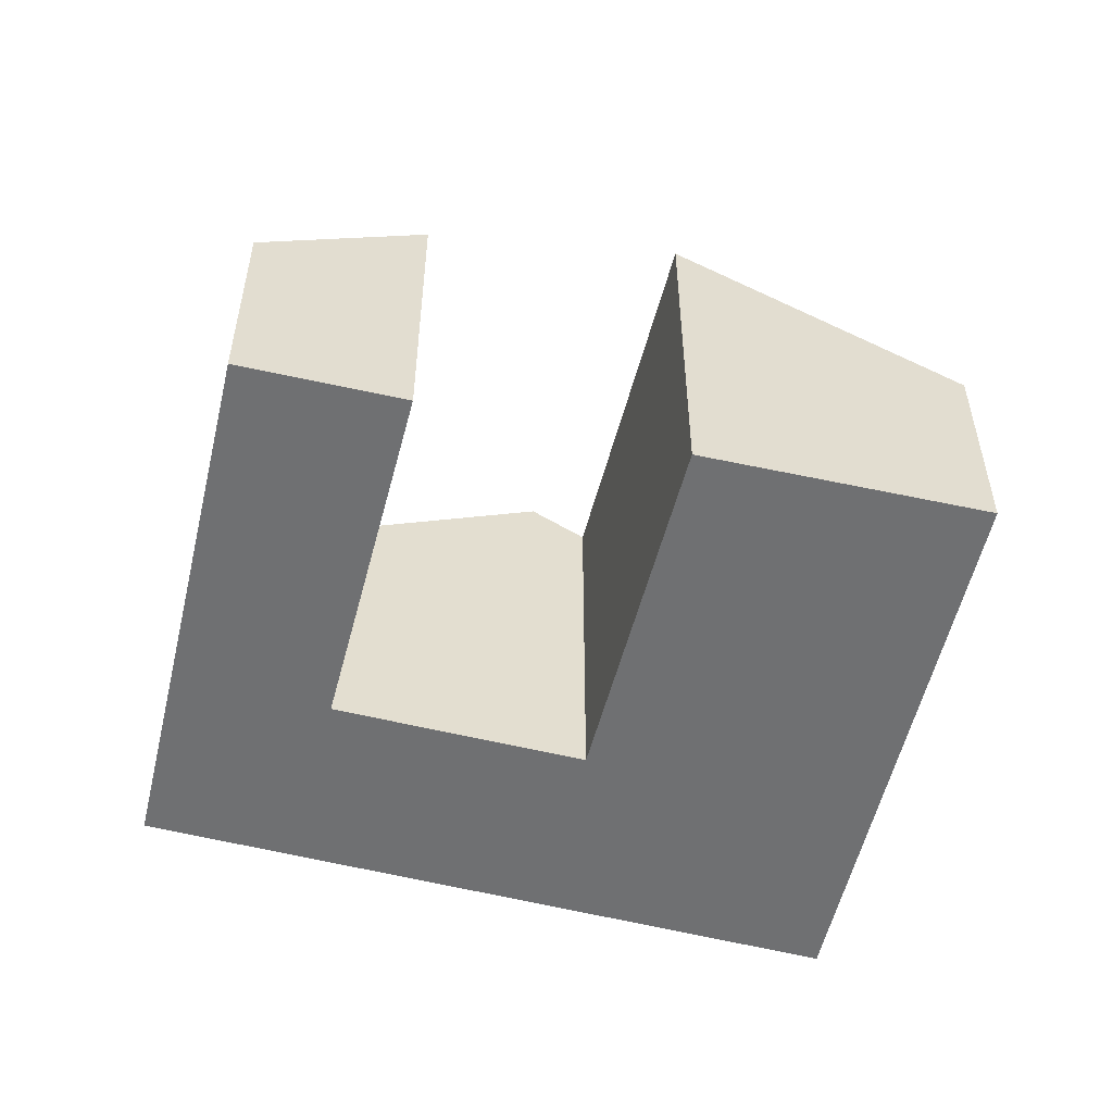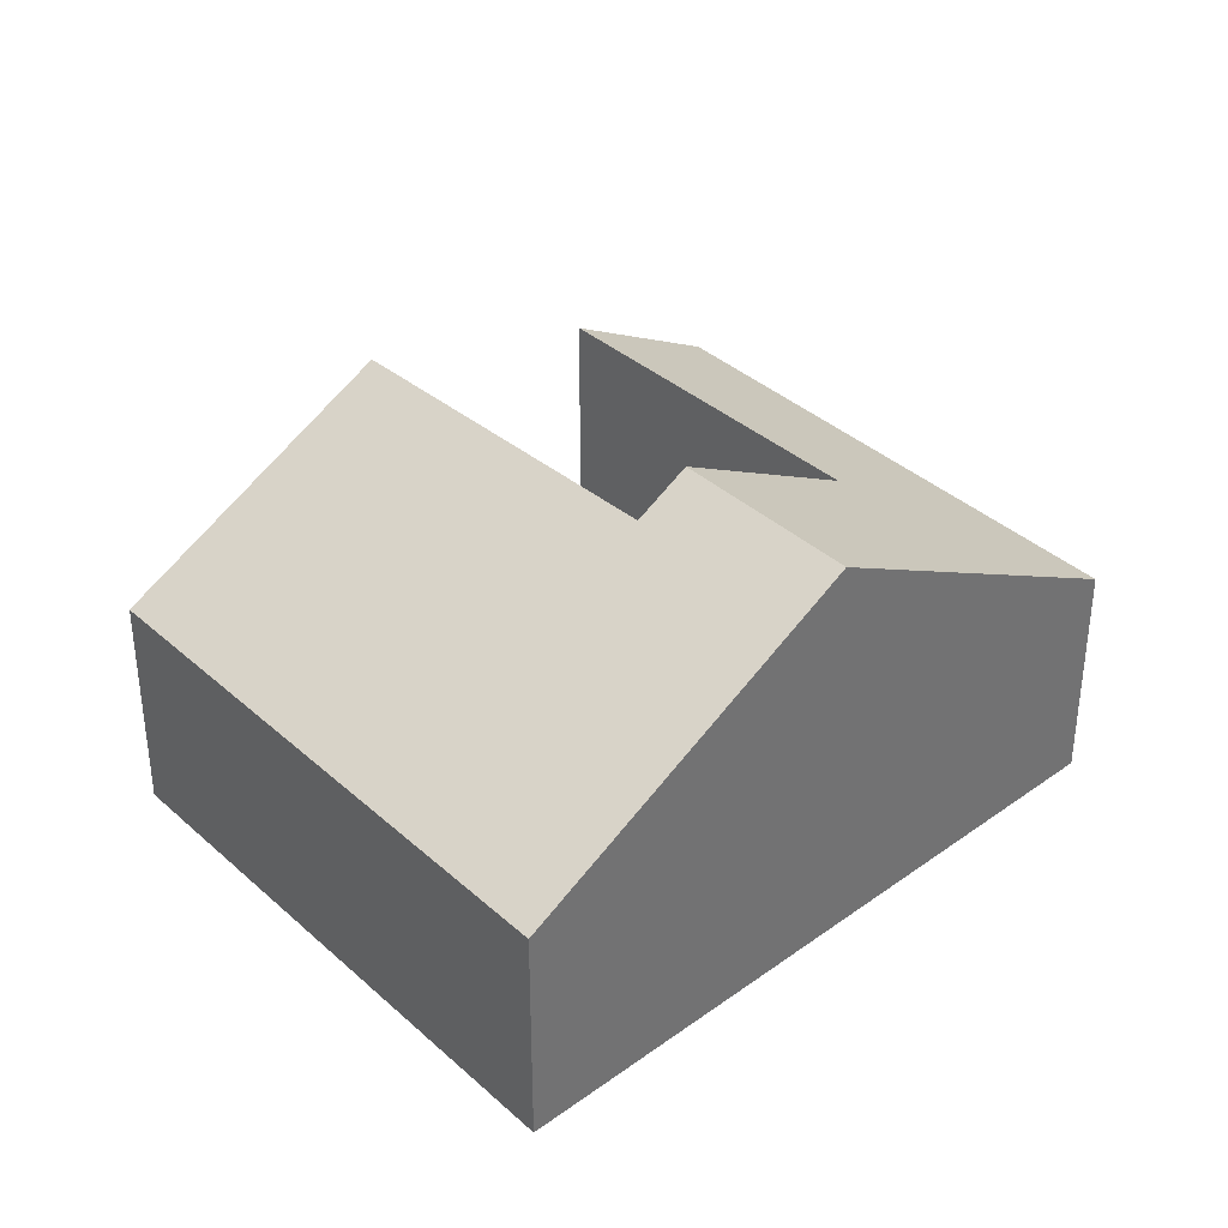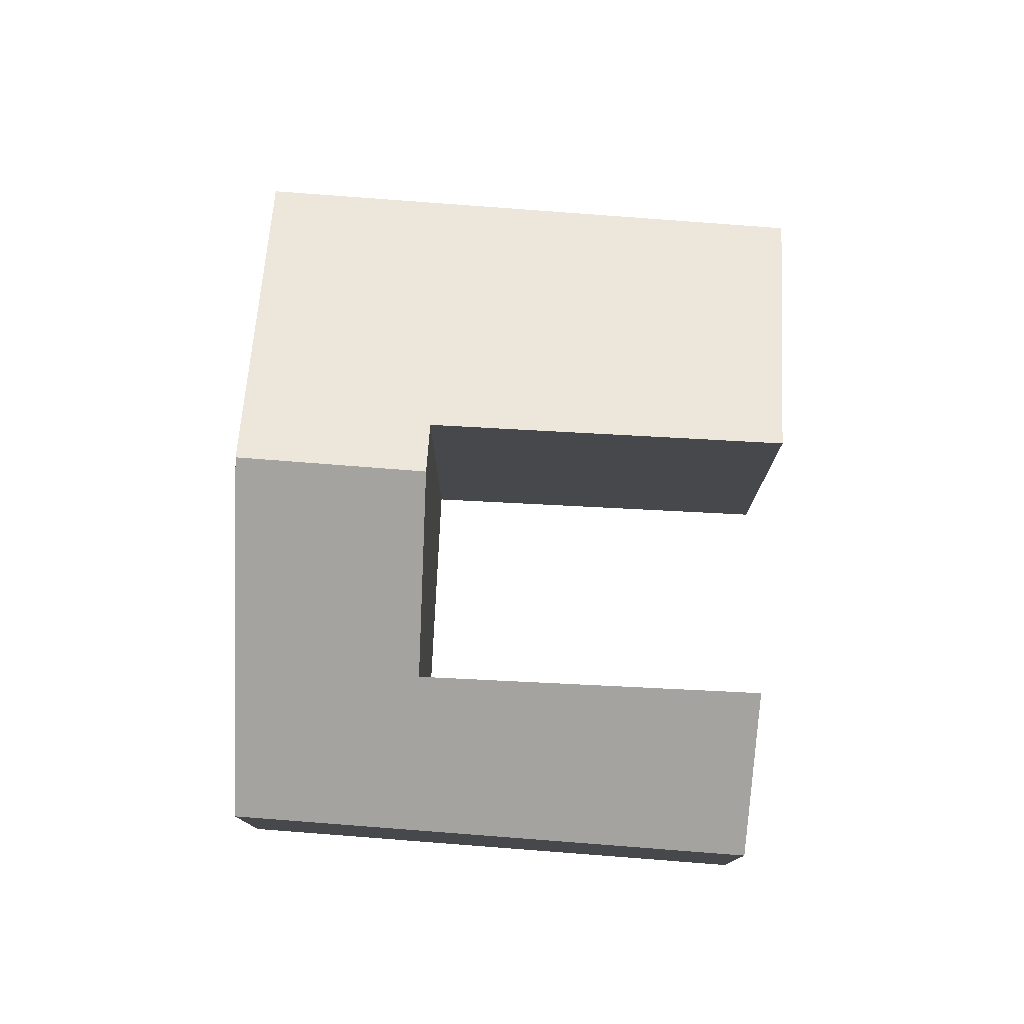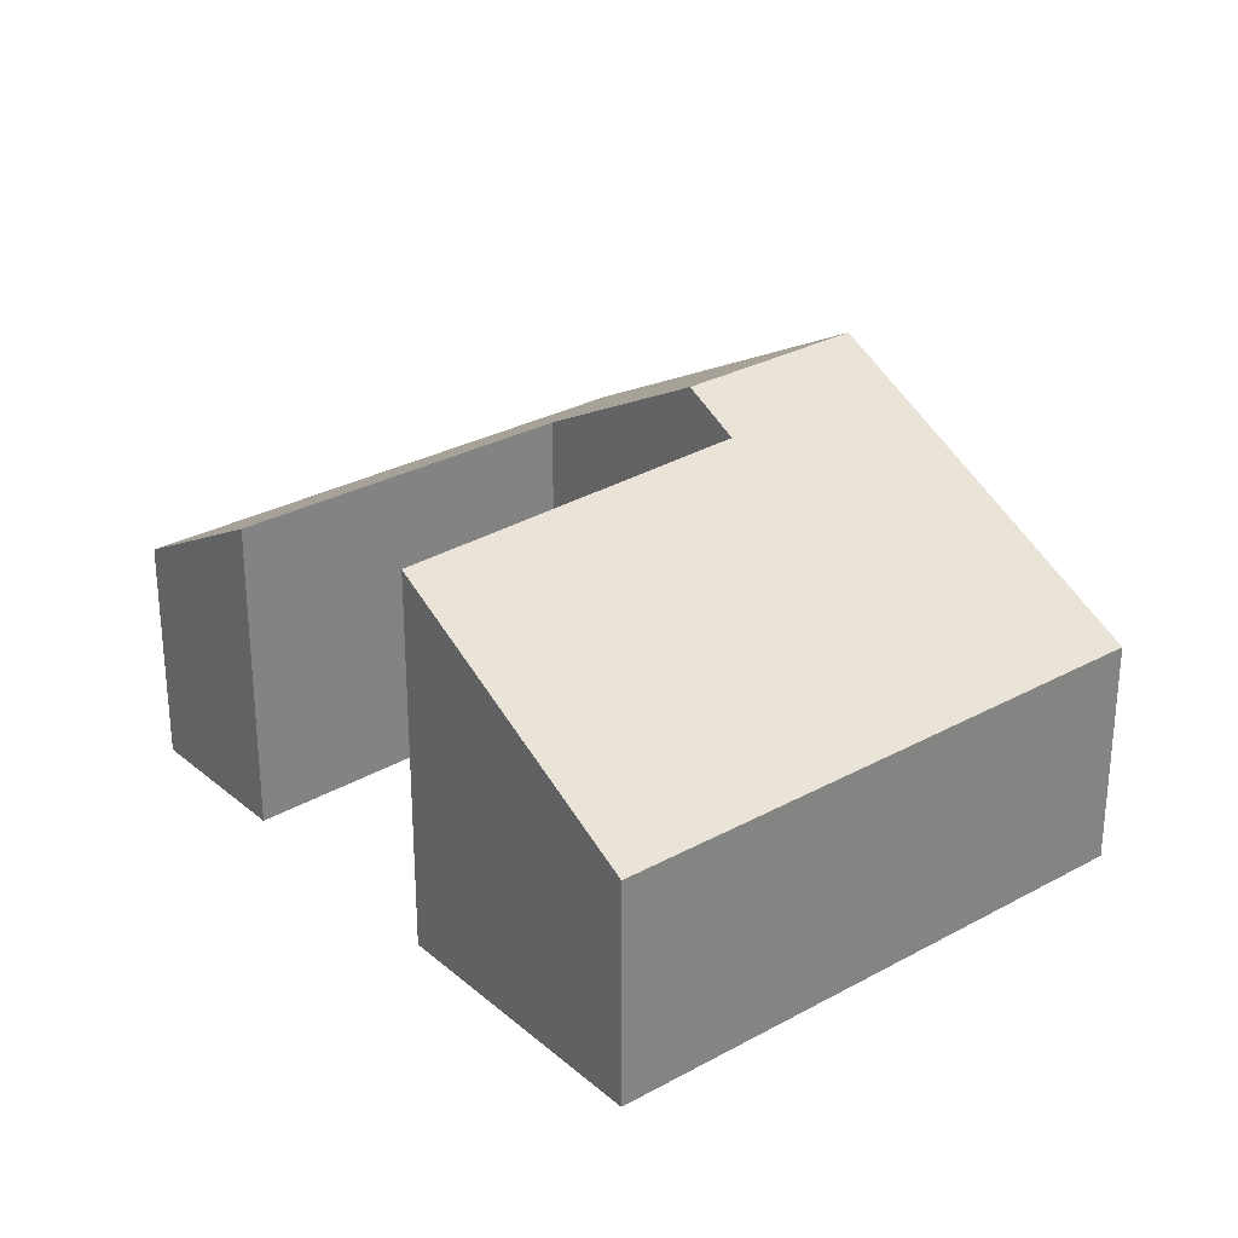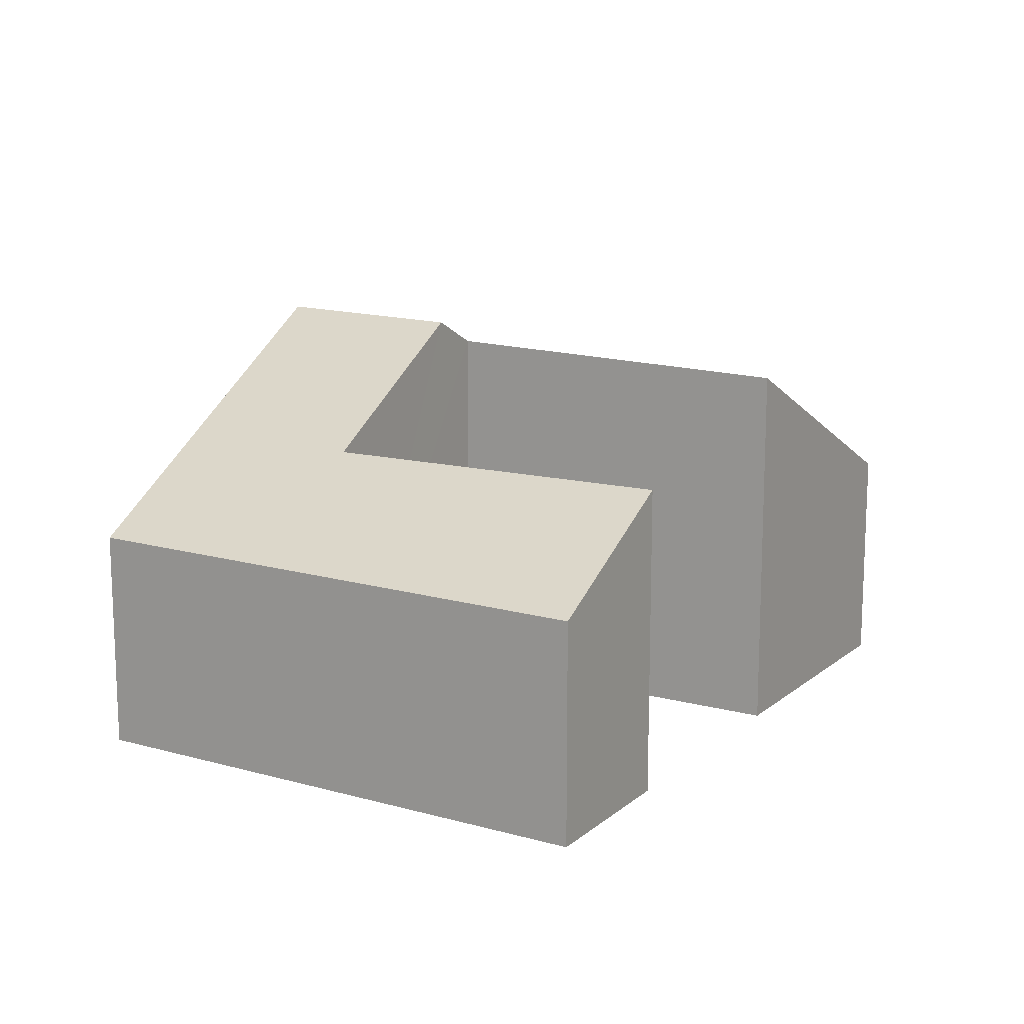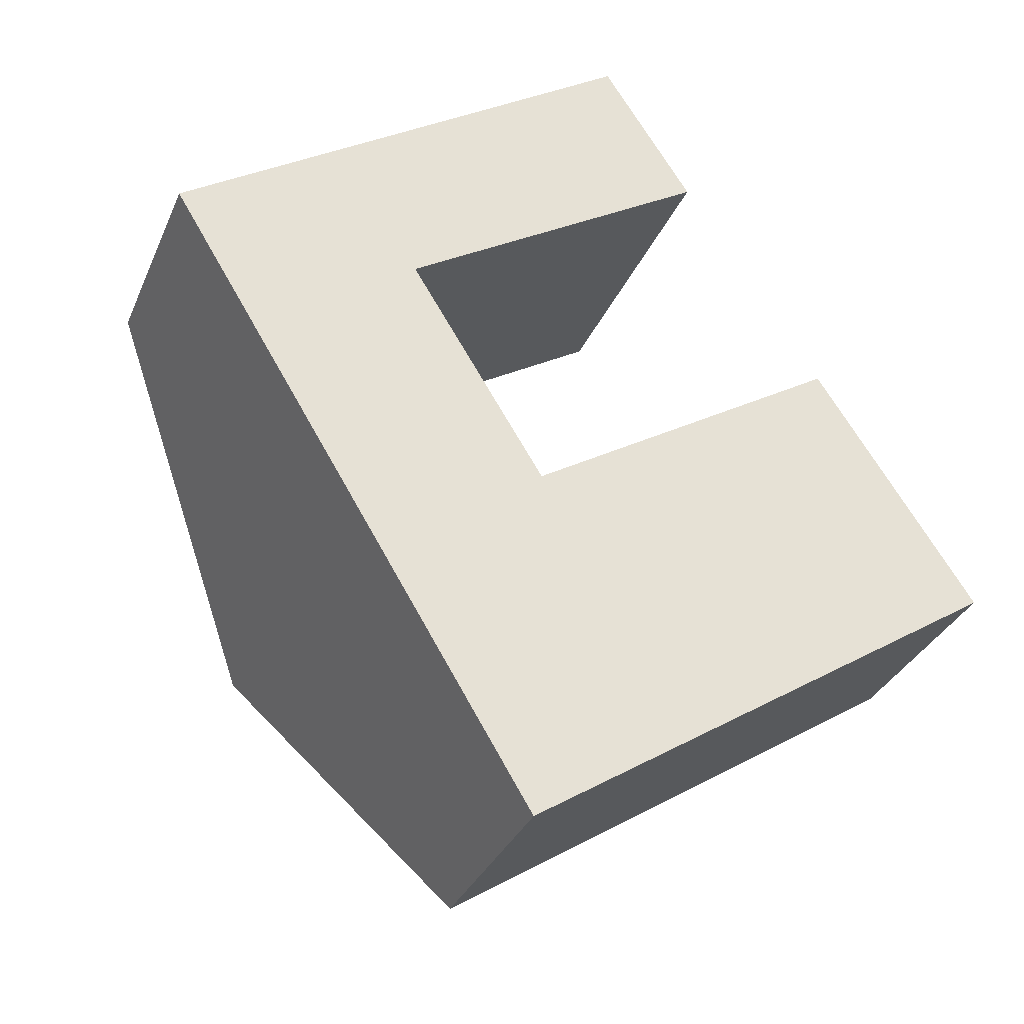
<metadata>
{"format":"obj","ext":"obj","renderer":"f3d","projection":"perspective","resolution":1024,"background":"white","views":[{"elev":-54.8,"azim":43.6,"up":"+Y"},{"elev":37.0,"azim":-164.3,"up":"+Y"},{"elev":78.6,"azim":-28.9,"up":"+Y"},{"elev":29.3,"azim":107.6,"up":"+Y"},{"elev":15.1,"azim":-2.1,"up":"+Y"},{"elev":-32.2,"azim":-20.6,"up":"+Z"}]}
</metadata>
<code>
v  2.721 1.659 -4.474
v  5.11 2.798 -0.36
v  6.287 1.659 -2.133
v  2.796 2.835 -1.796
v  1.361 3.059 -2.237
v  2.575 3.059 -1.44
v  3.401 1.659 2.232
v  4.068 2.312 1.21
v  2.926 1.659 1.92
v  0 1.658 1.015e-16
v  1.803 2.274 -0.193
v  4.068 -7.409e-17 1.21
v  3.401 -1.367e-16 2.232
v  1.803 1.182e-17 -0.193
v  2.796 1.1e-16 -1.796
v  2.575 8.817e-17 -1.44
v  5.11 2.204e-17 -0.36
v  6.287 1.306e-16 -2.133
v  2.721 2.74e-16 -4.474
v  2.926 -1.176e-16 1.92
v  0 0 0
v  1.361 1.37e-16 -2.237
g defaultobject
f 1 2 3
f 2 1 4
f 4 1 5
f 4 5 6
f 7 8 9
f 10 9 8
f 11 10 8
f 6 10 11
f 5 10 6
f 7 12 8
f 12 7 13
f 14 6 11
f 6 14 4
f 4 14 15
f 15 14 16
f 17 3 2
f 3 17 18
f 12 11 8
f 11 12 14
f 18 1 3
f 1 18 19
f 15 2 4
f 2 15 17
f 9 13 7
f 13 9 10
f 13 10 20
f 20 10 21
f 19 5 1
f 5 19 22
f 5 22 10
f 10 22 21
f 22 15 21
f 16 21 15
f 14 21 16
f 20 21 14
f 12 20 14
f 13 20 12
f 19 18 22
f 15 22 18
f 17 15 18

</code>
